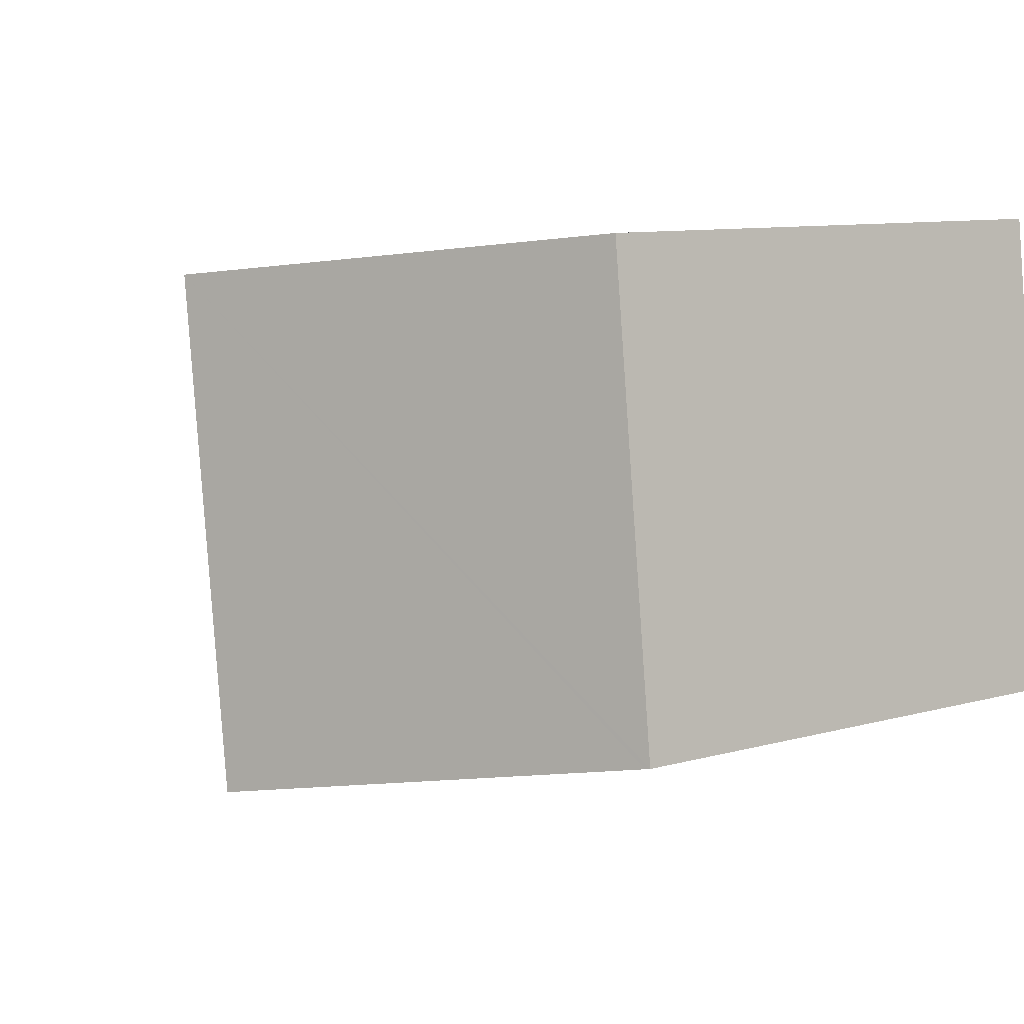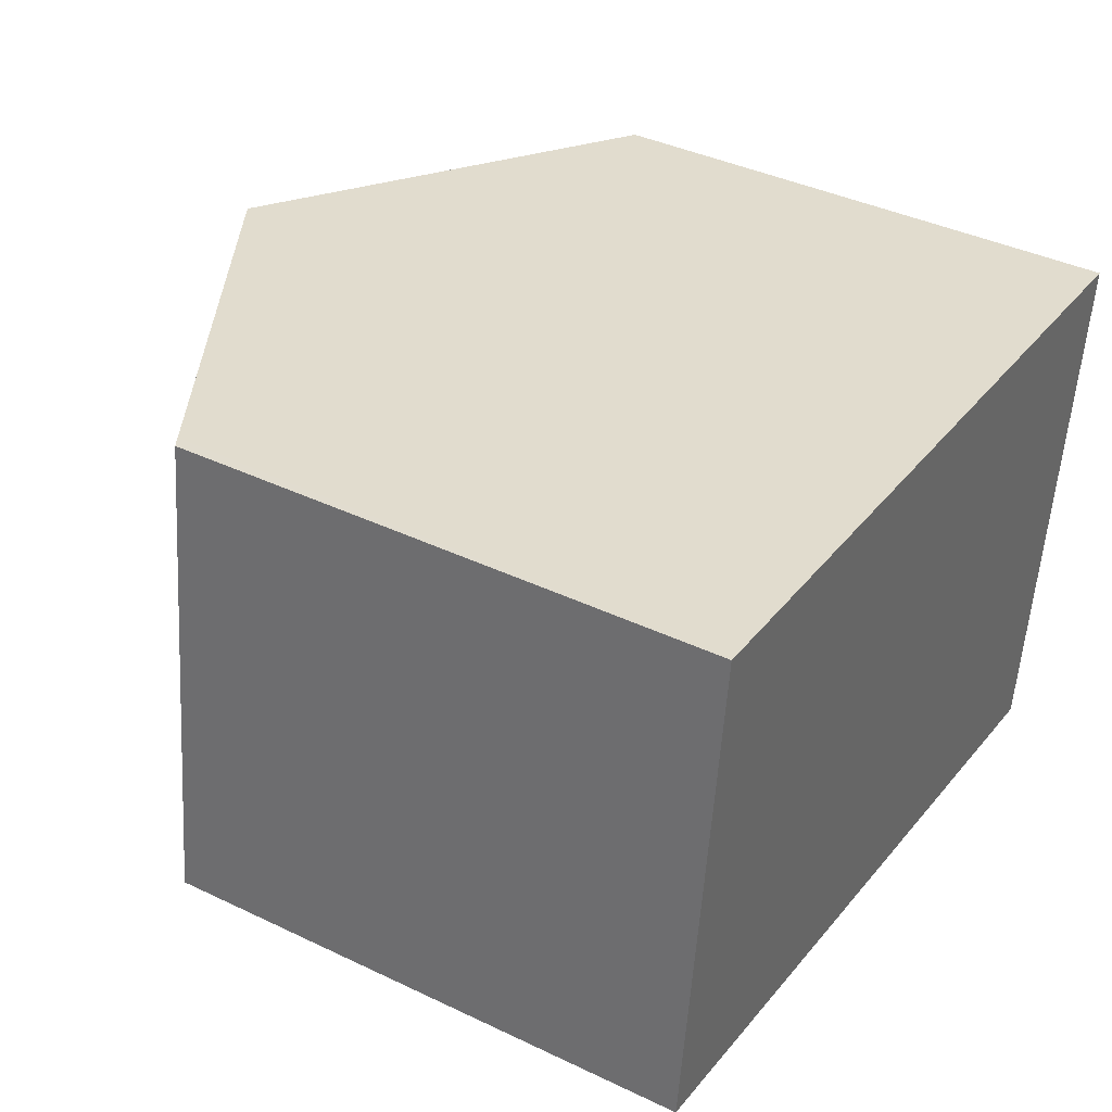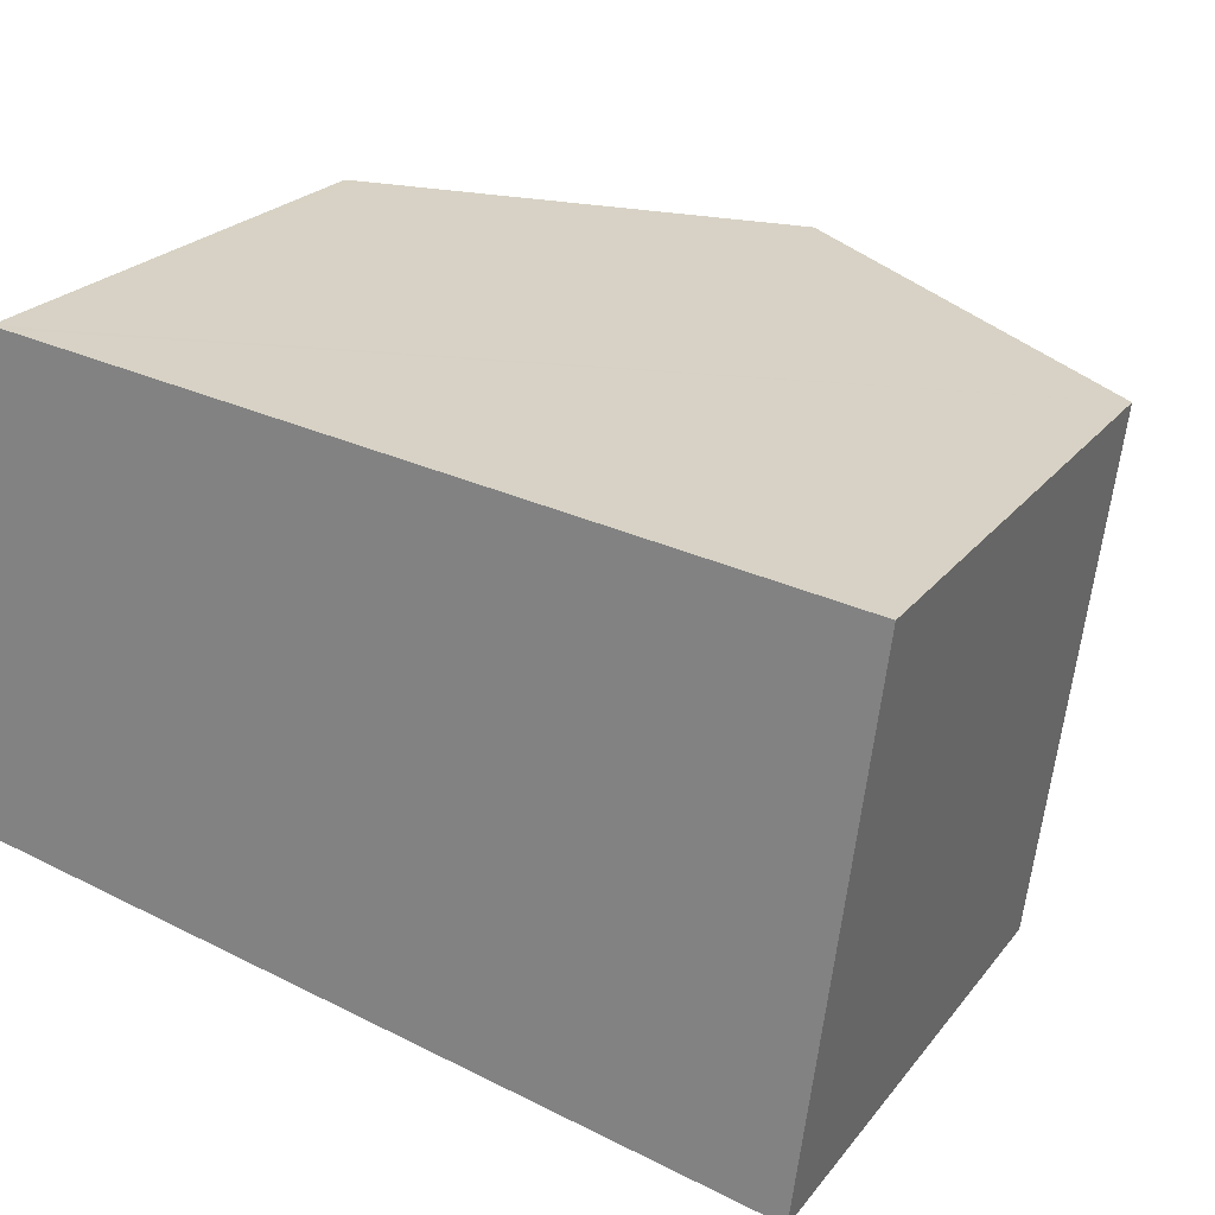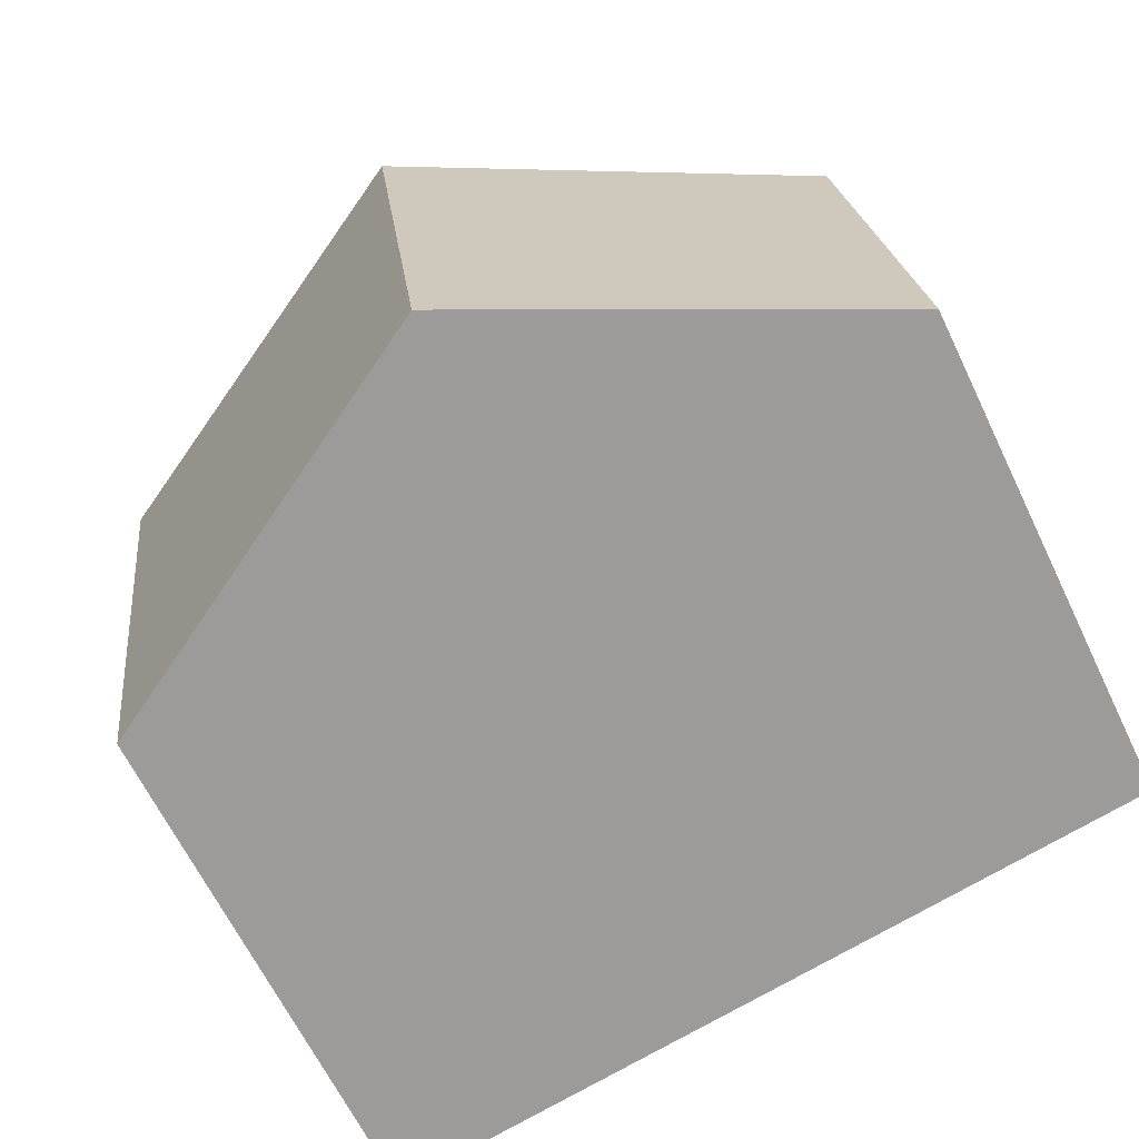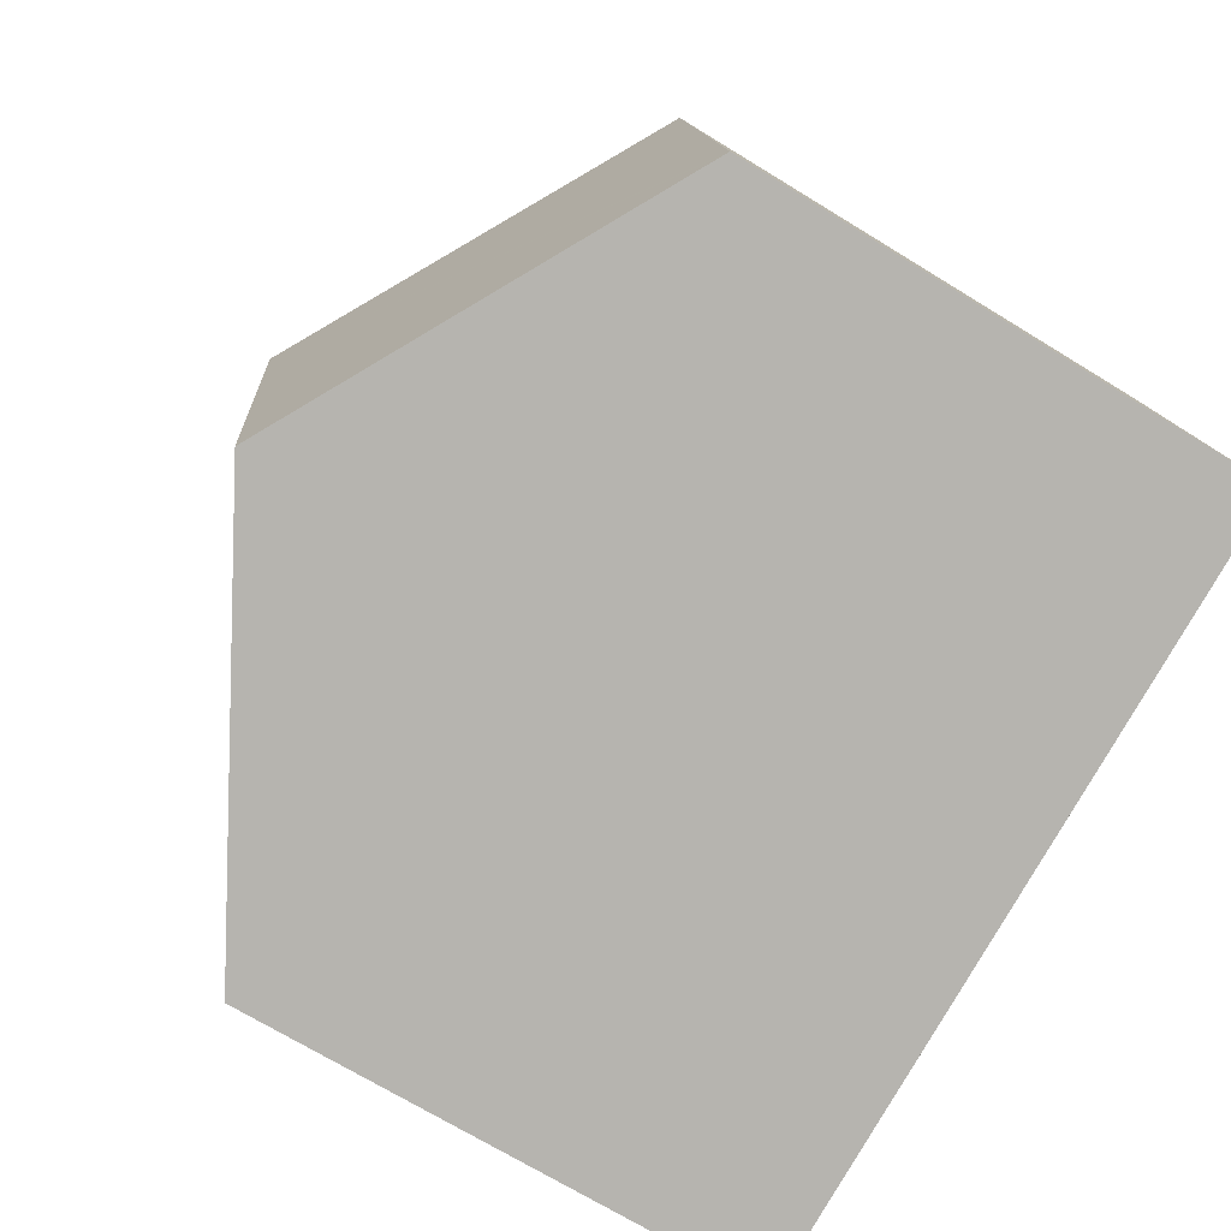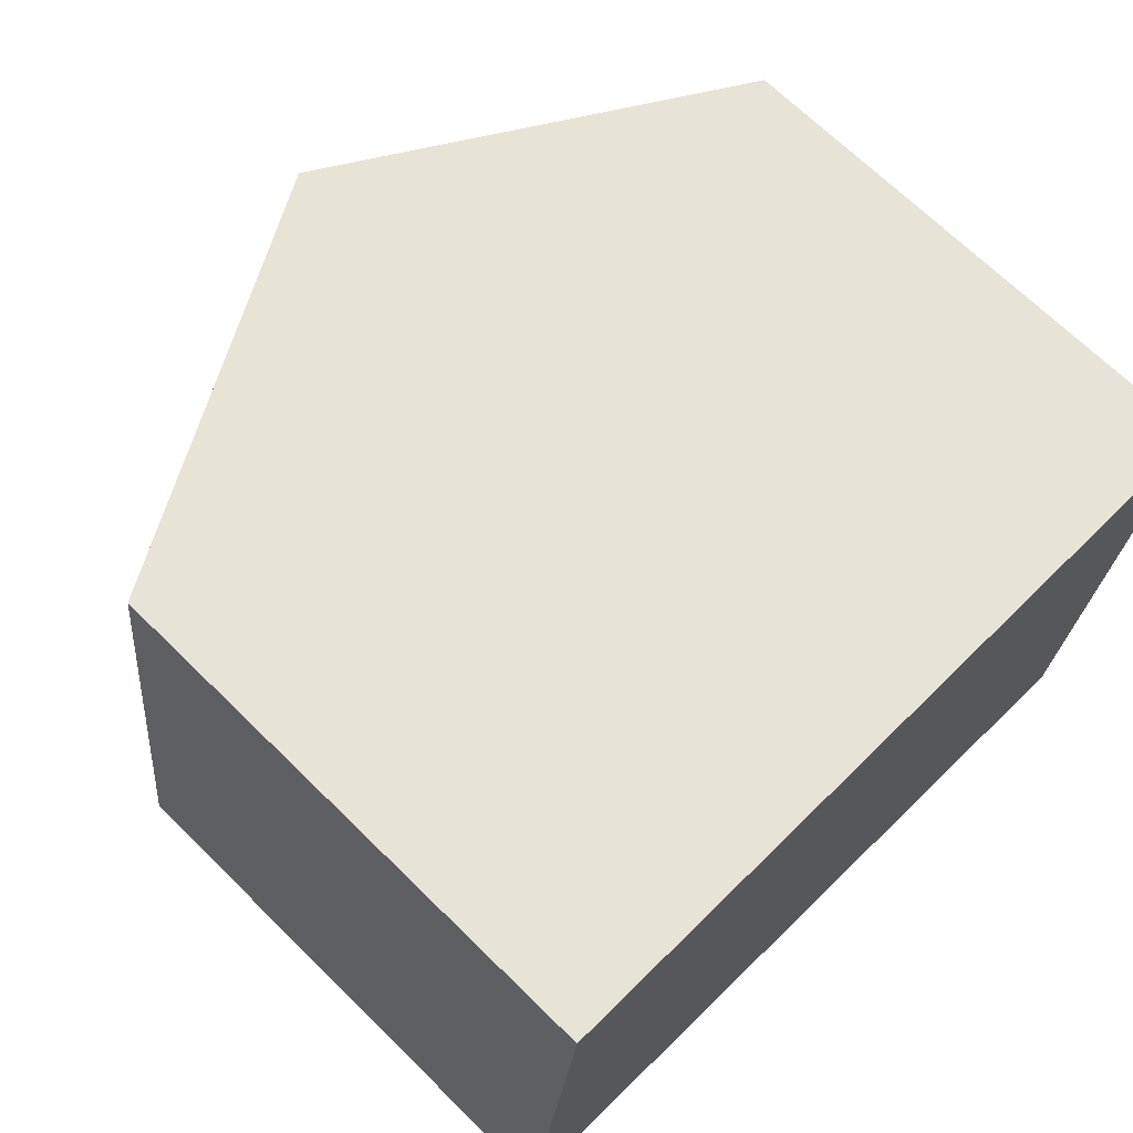
<metadata>
{"format":"obj","ext":"obj","renderer":"f3d","projection":"perspective","resolution":1024,"background":"white","views":[{"elev":9.5,"azim":-126.0,"up":"+Z"},{"elev":39.6,"azim":-59.3,"up":"+Z"},{"elev":23.3,"azim":27.9,"up":"+Z"},{"elev":-64.6,"azim":-154.3,"up":"+Z"},{"elev":-70.8,"azim":-121.5,"up":"+Z"},{"elev":68.9,"azim":-45.5,"up":"+Z"}]}
</metadata>
<code>
v  10.73 6.644 4.793
v  4.927 9.397 -0.969
v  5.744 9.397 5.413
v  9.895 6.644 -1.72
v  6.771 8.369 -1.332
v  9.867 6.644 -1.941
v  0.056 6.682 -0.011
v  0 6.651 4.073e-16
v  0.733 6.63 6.035
v  0.882 6.712 6.017
v  0.733 -3.695e-16 6.035
v  0.882 -3.684e-16 6.017
v  5.744 -3.315e-16 5.413
v  10.73 -2.935e-16 4.793
v  9.895 1.053e-16 -1.72
v  9.867 1.189e-16 -1.941
v  6.771 8.156e-17 -1.332
v  0 0 0
v  4.927 5.933e-17 -0.969
v  0.056 6.736e-19 -0.011
g defaultobject
f 1 2 3
f 2 1 4
f 2 4 5
f 5 4 6
f 7 3 2
f 3 7 8
f 3 8 9
f 3 9 10
f 11 10 9
f 10 11 3
f 3 11 1
f 1 11 12
f 1 12 13
f 1 13 14
f 14 4 1
f 4 14 6
f 6 14 15
f 6 15 16
f 16 5 6
f 5 16 2
f 2 16 7
f 7 16 17
f 7 17 8
f 8 17 18
f 18 17 19
f 18 19 20
f 18 9 8
f 9 18 11
f 15 17 16
f 17 15 14
f 17 14 19
f 19 14 13
f 19 13 20
f 20 13 12
f 20 12 18
f 18 12 11

</code>
